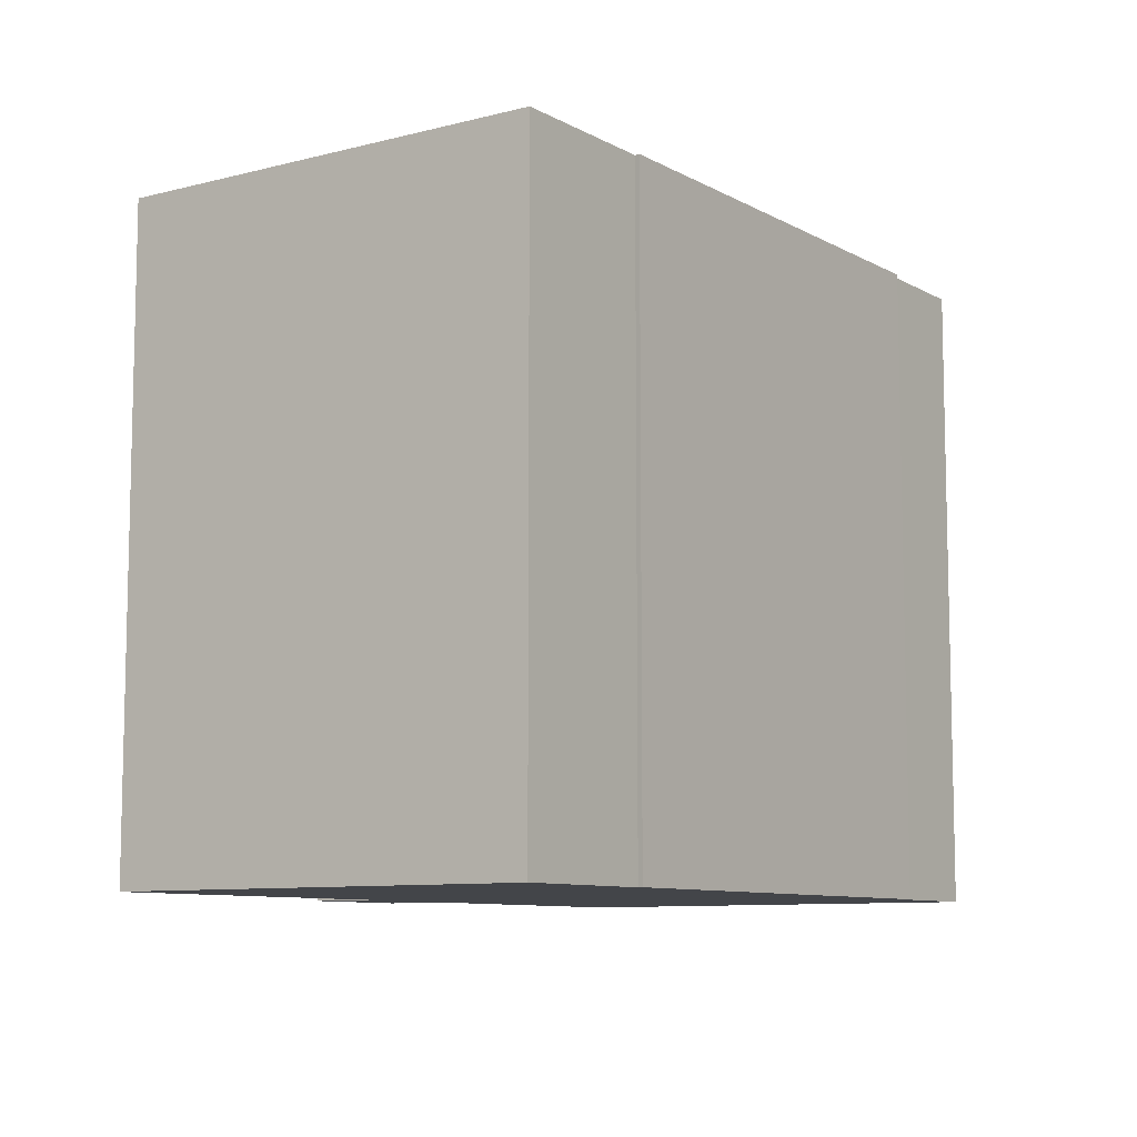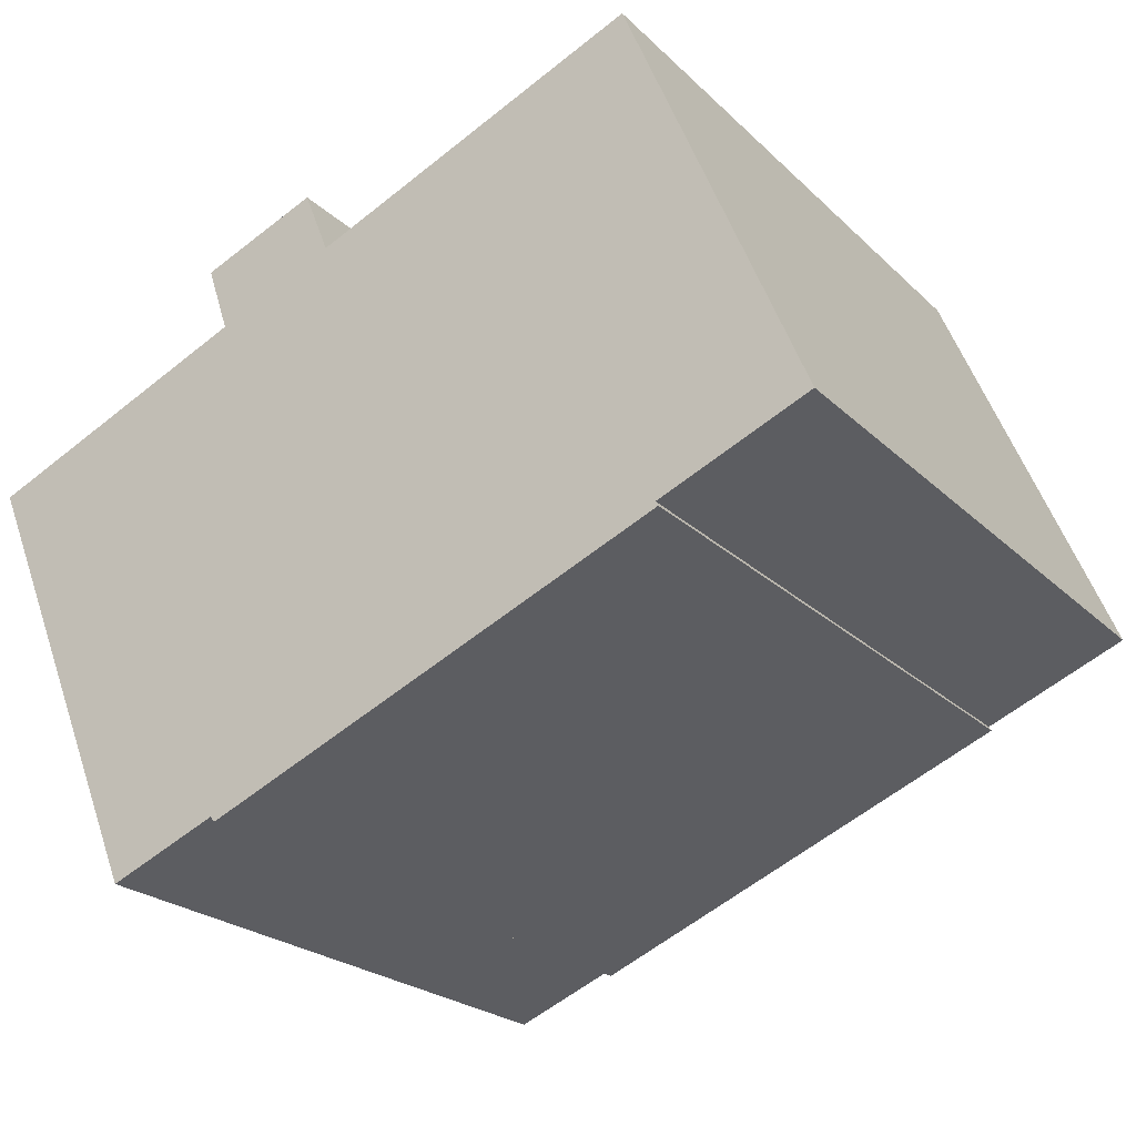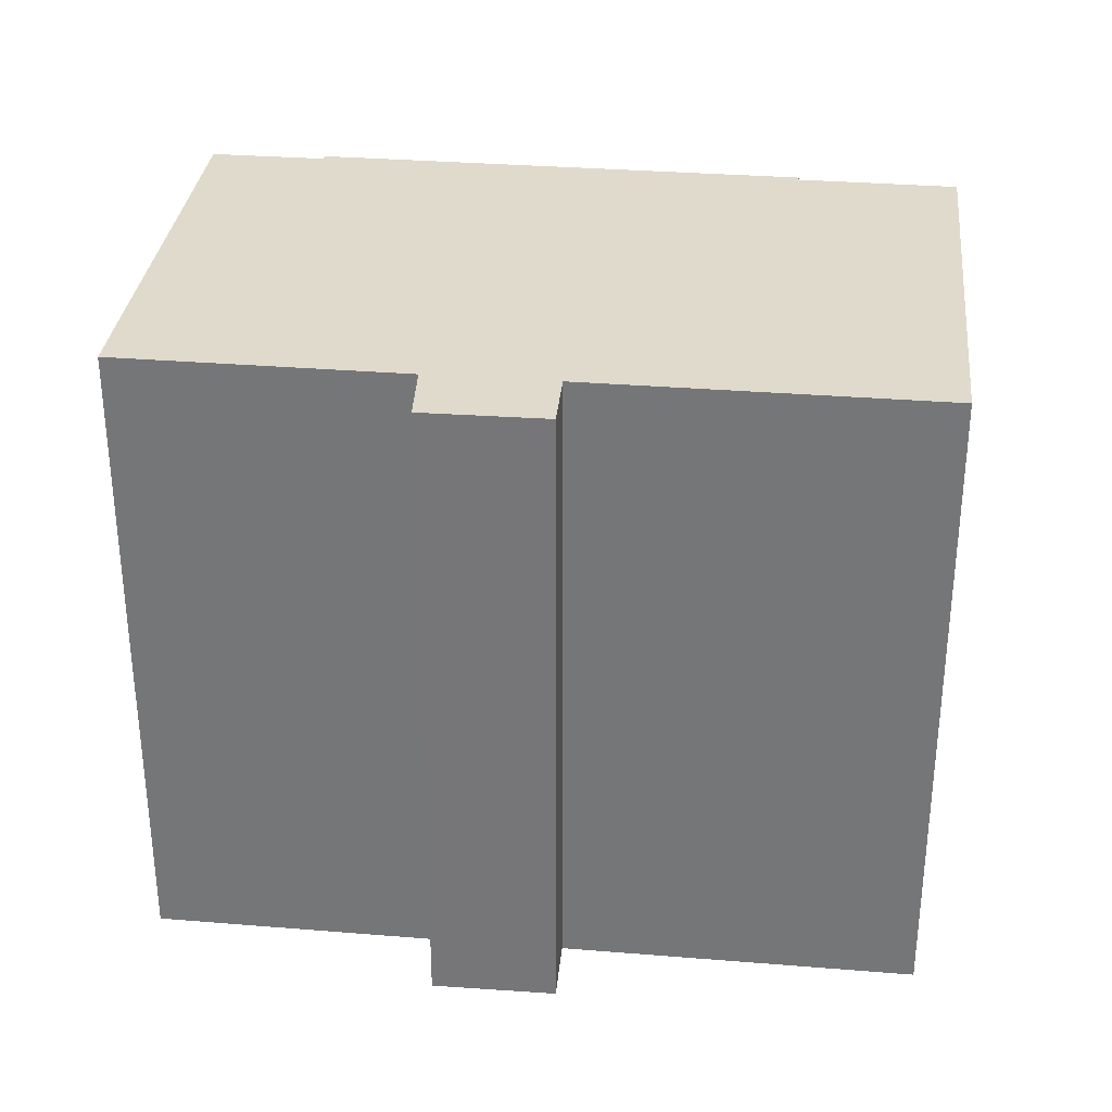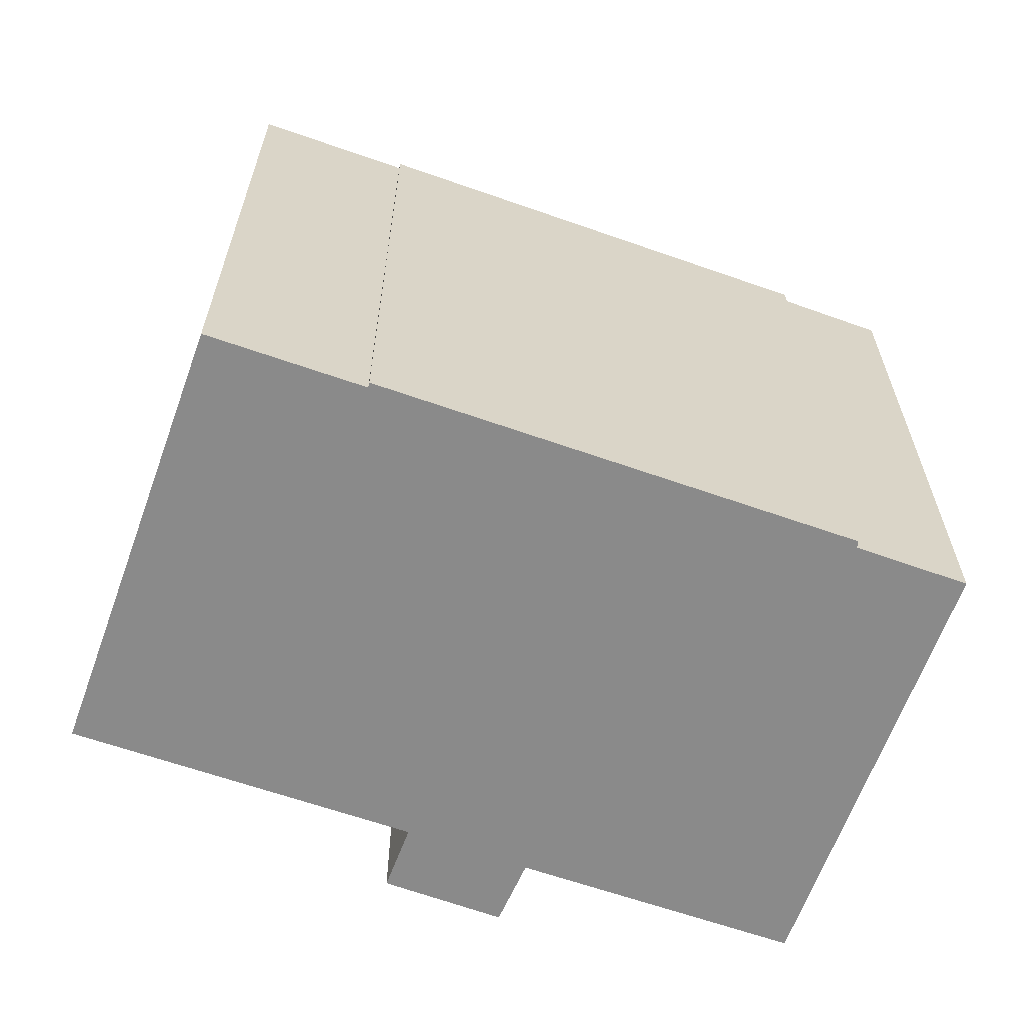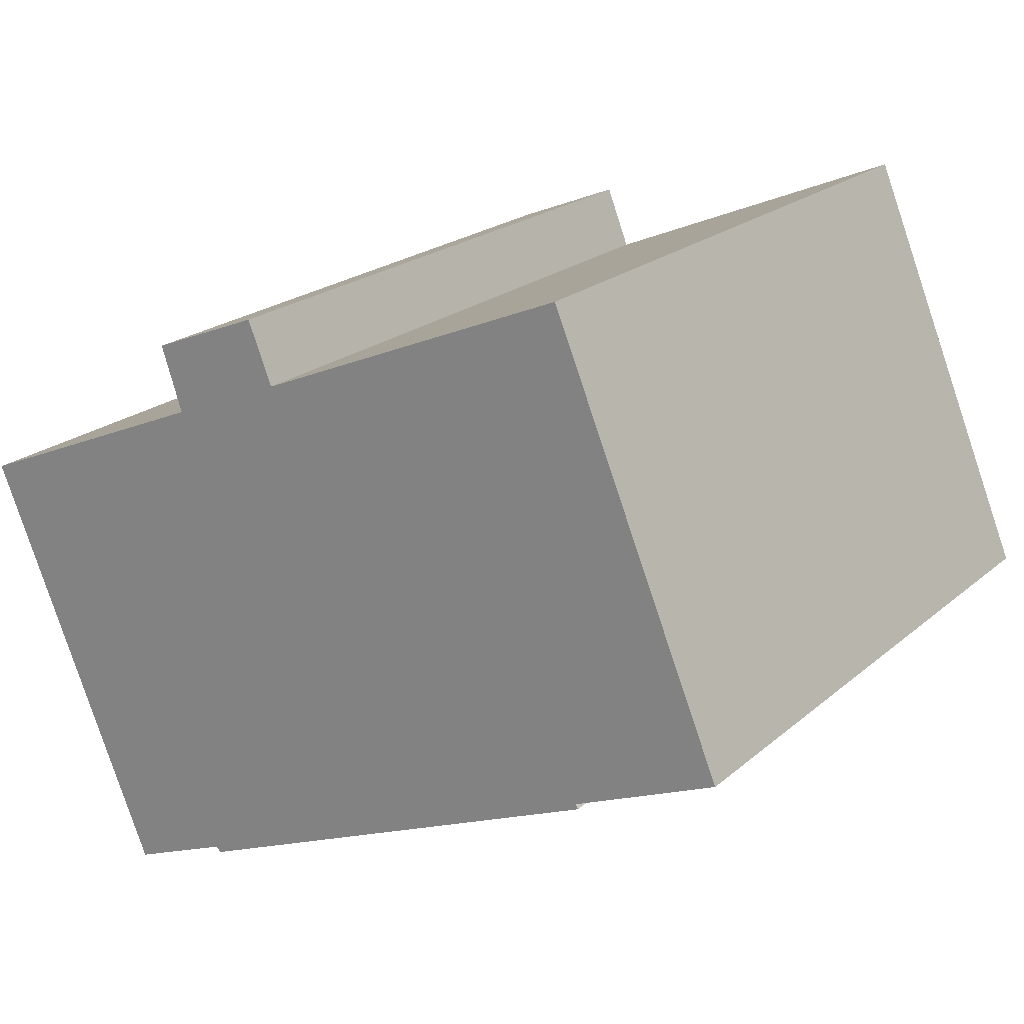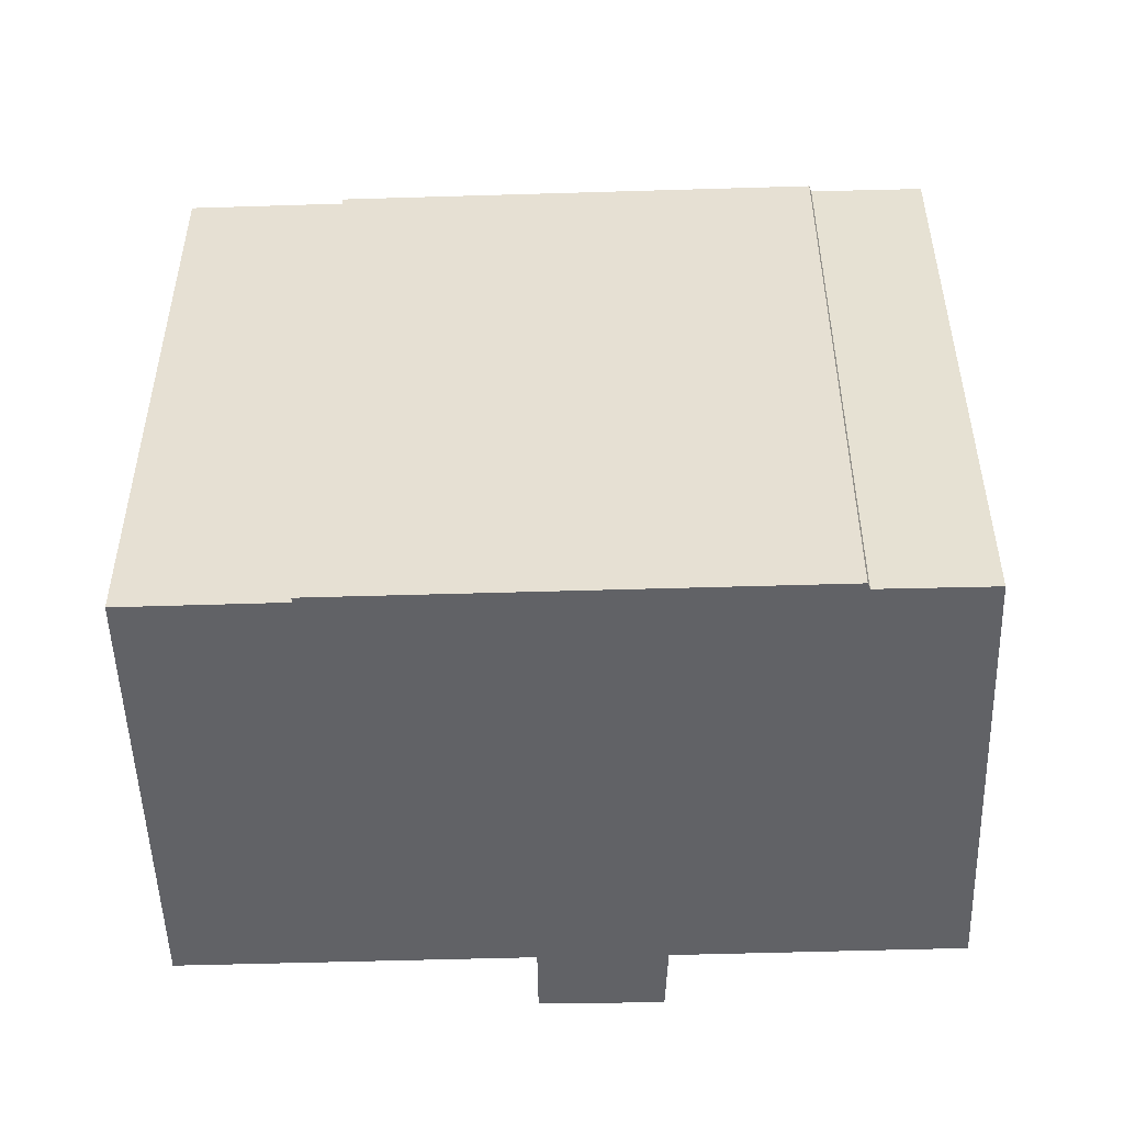
<metadata>
{"format":"obj","ext":"obj","renderer":"f3d","projection":"perspective","resolution":1024,"background":"white","views":[{"elev":-8.9,"azim":102.3,"up":"+Y"},{"elev":-23.0,"azim":32.8,"up":"+Z"},{"elev":32.4,"azim":-16.4,"up":"+Y"},{"elev":-63.5,"azim":137.6,"up":"+Y"},{"elev":21.2,"azim":34.3,"up":"+Z"},{"elev":-50.7,"azim":159.1,"up":"+Y"}]}
</metadata>
<code>
v  6.582 17.57 4.788
v  7.16 17.57 3.024
v  6.567 17.57 4.782
v  8.264 17.57 5.463
v  9.664 17.57 6.025
v  9.677 17.57 5.992
v  10.34 17.57 4.329
v  4.737 17.57 -11.3
v  0 17.57 1.076e-15
v  19.13 17.57 8.034
v  23.85 17.57 -3.327
v  7.601 17.57 -10.12
v  19.86 17.57 -5.011
v  7.727 17.57 -10.26
v  19.93 17.57 -5.131
v  23.85 2.037e-16 -3.327
v  19.86 3.068e-16 -5.011
v  19.93 3.142e-16 -5.131
v  7.727 6.283e-16 -10.26
v  19.13 -4.919e-16 8.034
v  7.601 6.197e-16 -10.12
v  4.737 6.921e-16 -11.3
v  0 0 0
v  7.16 -1.852e-16 3.024
v  10.34 -2.651e-16 4.329
v  6.567 -2.928e-16 4.782
v  6.582 -2.932e-16 4.788
v  9.664 -3.689e-16 6.025
v  8.264 -3.345e-16 5.463
v  9.677 -3.669e-16 5.992
g defaultobject
f 1 2 3
f 2 1 4
f 2 4 5
f 2 5 6
f 2 6 7
f 2 8 9
f 8 2 7
f 8 7 10
f 8 10 11
f 8 11 12
f 12 11 13
f 12 13 14
f 15 14 13
f 16 13 11
f 13 16 17
f 18 14 15
f 14 18 19
f 17 15 13
f 15 17 18
f 20 11 10
f 11 20 16
f 19 12 14
f 12 19 21
f 22 9 8
f 9 22 23
f 21 8 12
f 8 21 22
f 23 2 9
f 2 23 24
f 25 10 7
f 10 25 20
f 24 3 2
f 3 24 26
f 26 1 3
f 1 26 4
f 4 26 5
f 5 26 27
f 5 27 28
f 28 27 29
f 28 6 5
f 6 28 7
f 7 28 25
f 25 28 30
f 29 30 28
f 30 29 25
f 25 29 27
f 25 16 20
f 16 25 27
f 16 27 26
f 16 26 24
f 16 24 23
f 16 23 17
f 17 23 22
f 17 22 21
f 17 21 18
f 19 18 21

</code>
